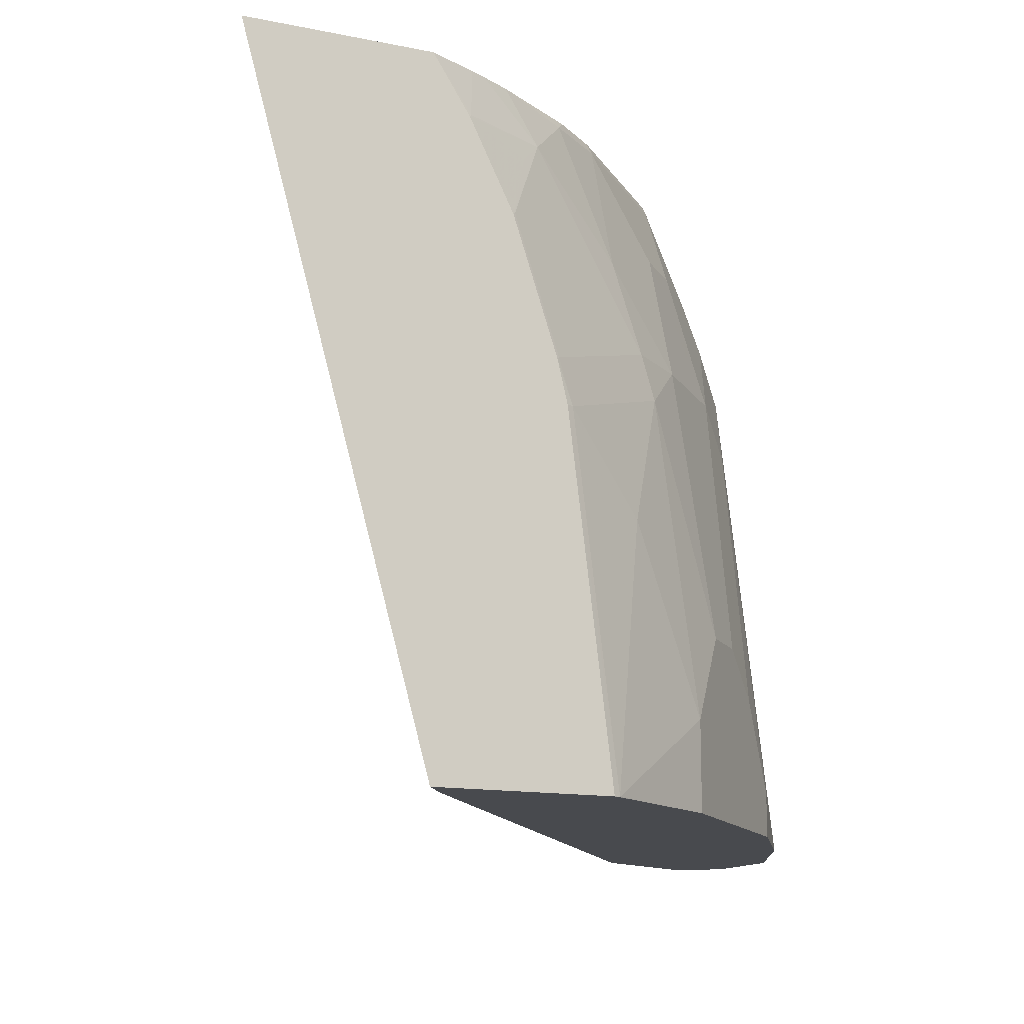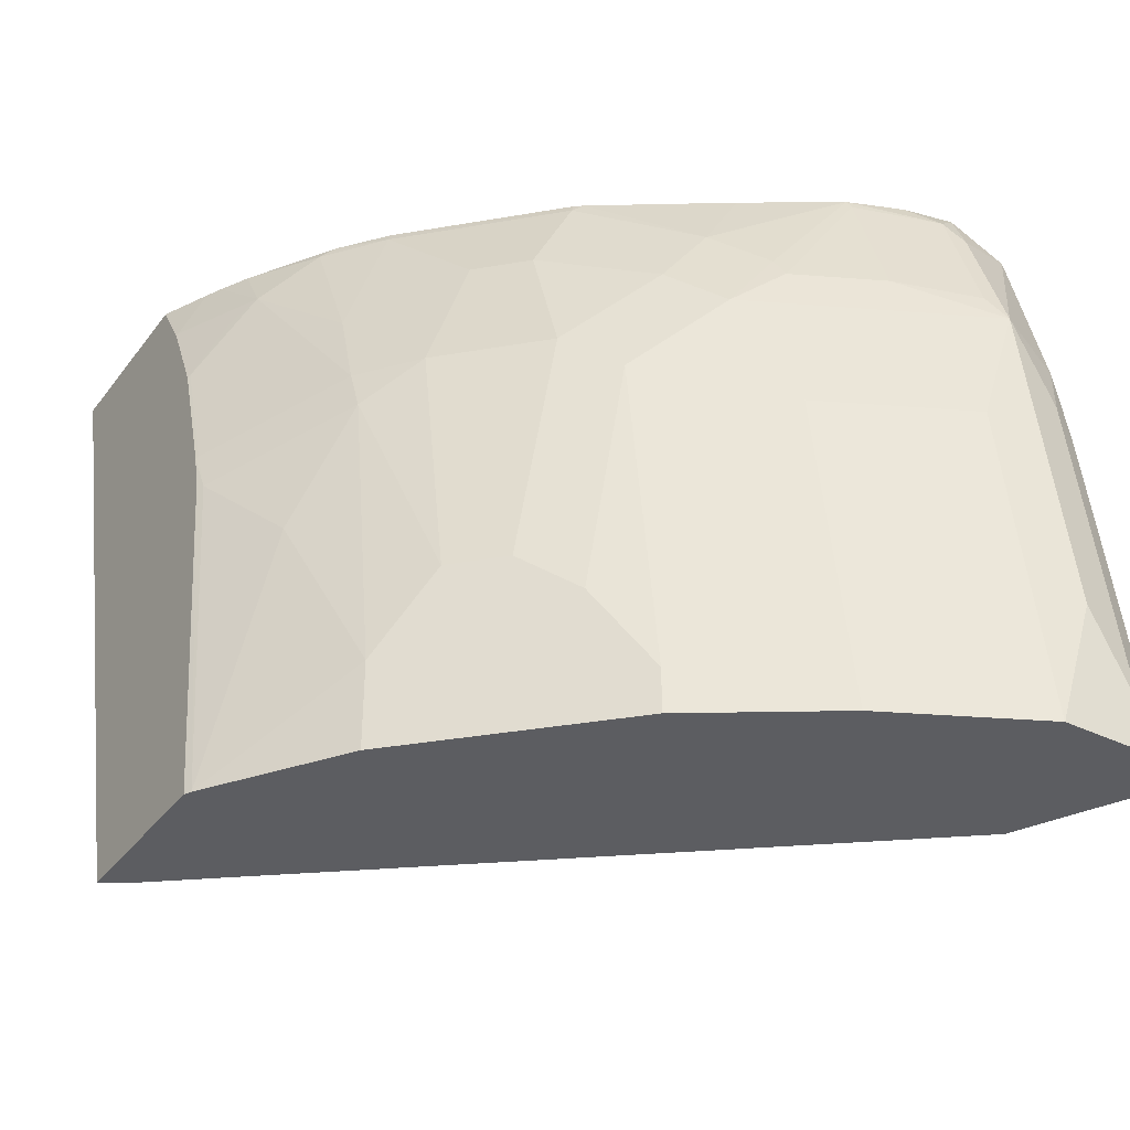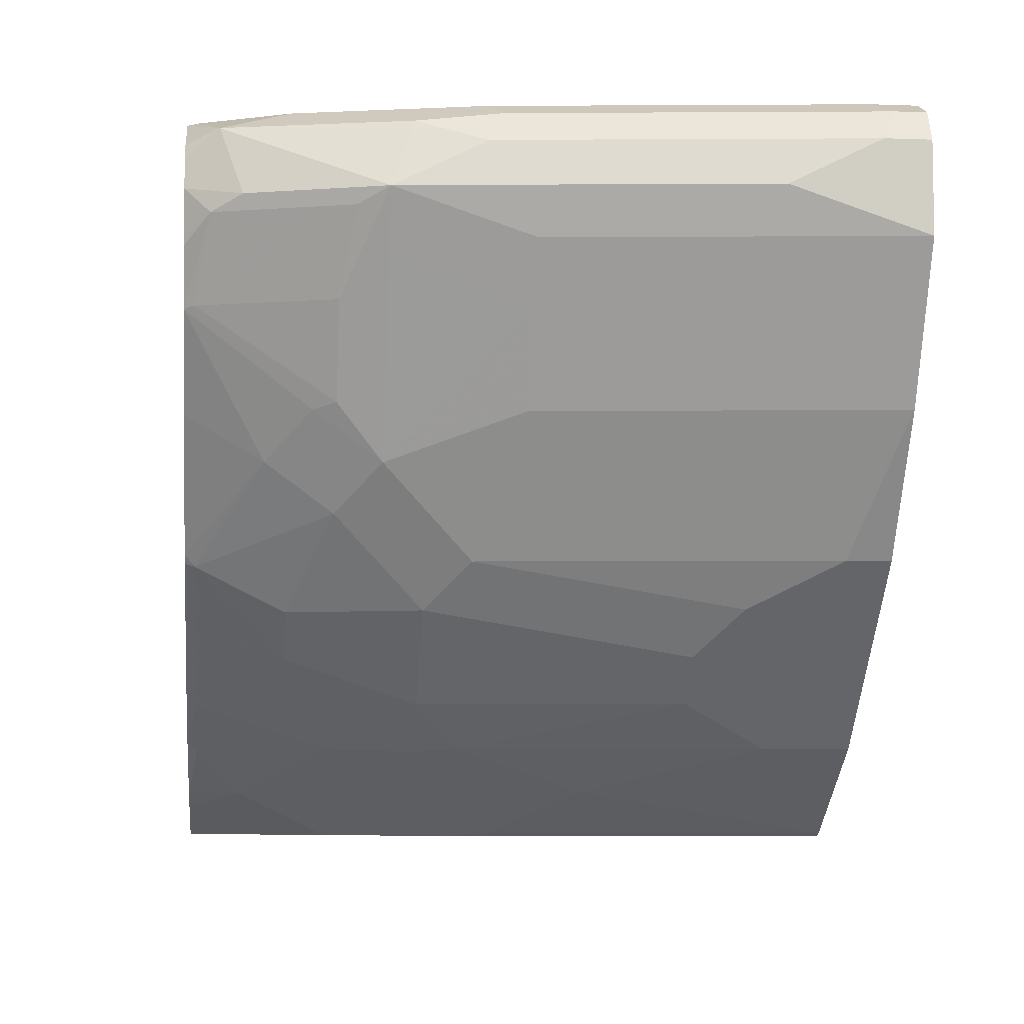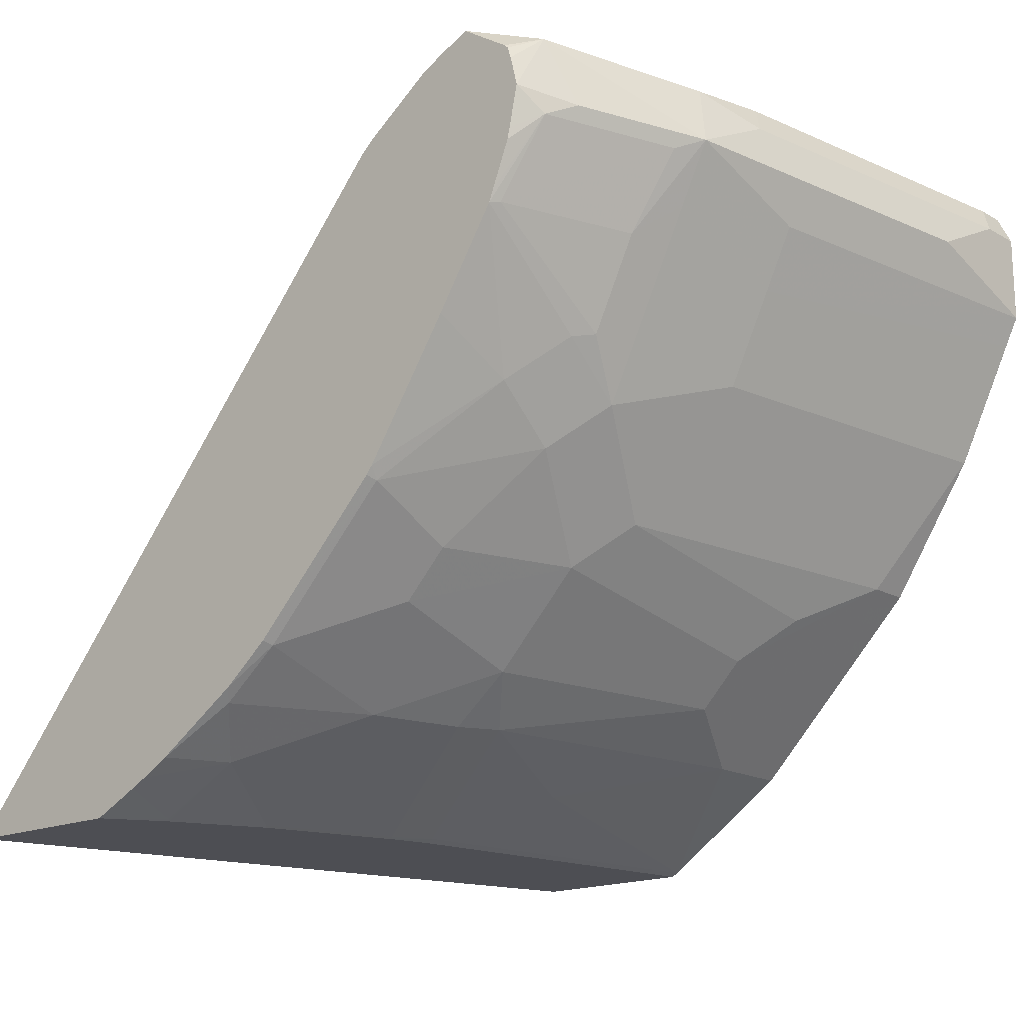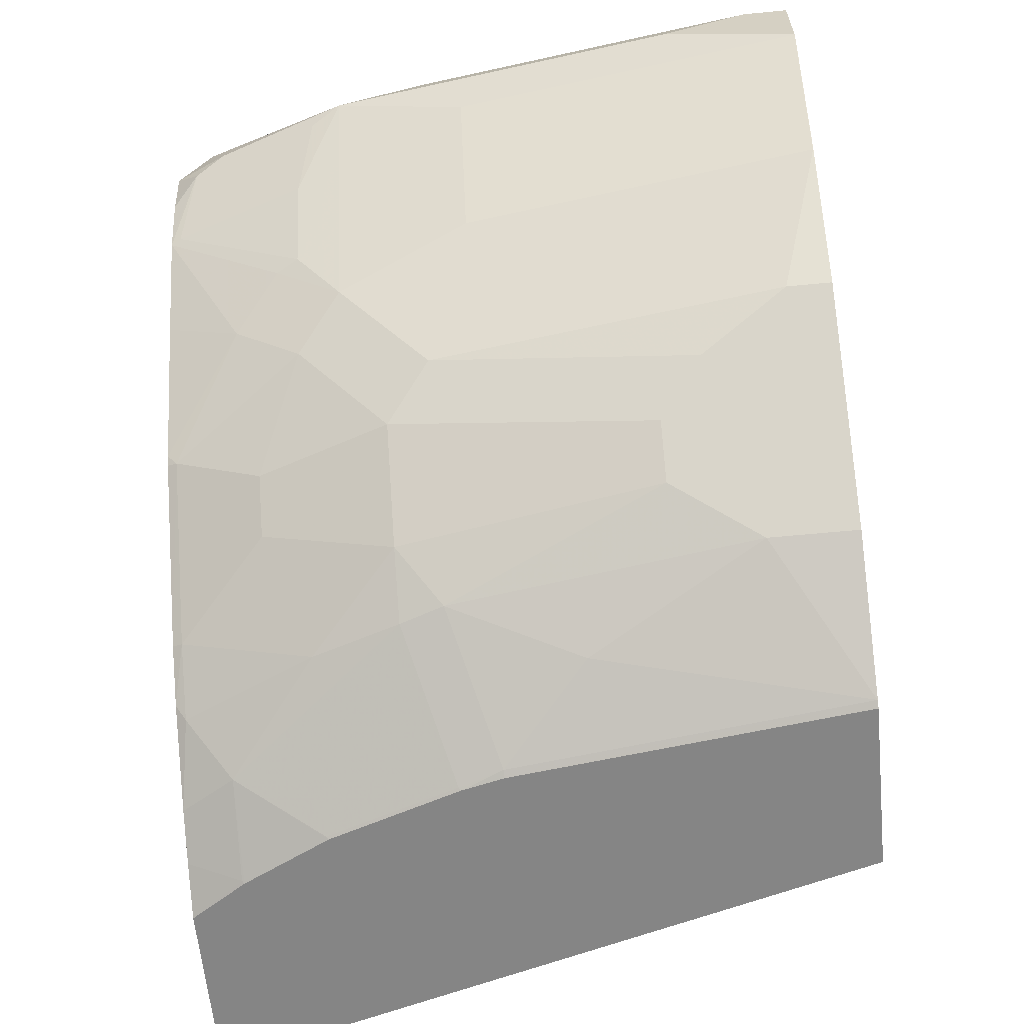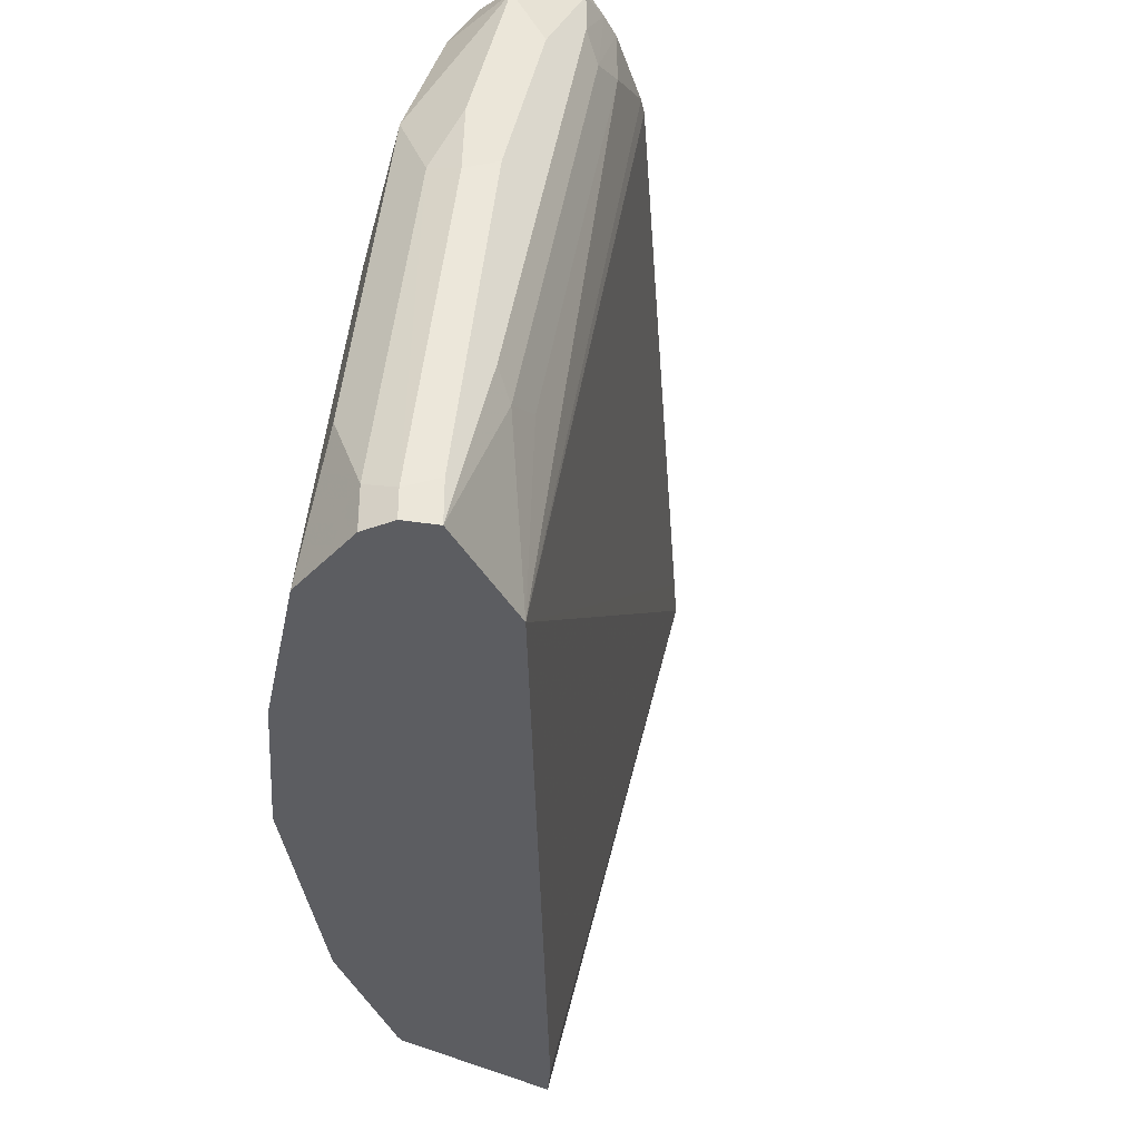
<metadata>
{"format":"obj","ext":"obj","renderer":"f3d","projection":"perspective","resolution":1024,"background":"white","views":[{"elev":-13.3,"azim":-24.8,"up":"+Z"},{"elev":-36.4,"azim":57.7,"up":"+Z"},{"elev":-6.3,"azim":83.8,"up":"+Y"},{"elev":-17.3,"azim":41.7,"up":"+Y"},{"elev":-61.8,"azim":95.6,"up":"+Y"},{"elev":-37.0,"azim":142.4,"up":"+Z"}]}
</metadata>
<code>
v 0.9467 0.1893 0.02105
v 0.9607 0.1823 0.01405
v 0.9467 0.1893 -0.0001553
v 0.9257 0.1893 0.1893
v 0.9677 0.1683 0.02105
v 0.9676 0.1686 -0.0001553
v 0.9607 0.1823 -0.0001553
v 0.9397 0.1823 0.1823
v 0.9467 0.1683 0.1893
v 0.9257 0.1893 0.08418
v 0.8906 0.1613 -0.0001553
v 0.9152 0.1841 0.07364
v 0.9046 0.1893 0.2735
v 0.9677 0.1473 0.06313
v 0.9677 0.1683 -0.0001553
v 0.9187 0.1823 0.2665
v 0.9362 0.1788 0.2209
v 0.9467 0.1473 0.2314
v 0.8836 0.1893 0.2945
v 0.8189 0.1488 0.3202
v 0.8251 0.1543 0.3202
v 0.8555 0.1753 0.2945
v 0.8976 0.1753 0.08418
v 0.6662 -0.1192 -0.0001553
v 0.567 -0.1349 0.3202
v 0.5836 -0.1161 0.3202
v 0.8731 0.1841 0.284
v 0.8836 0.1893 0.3156
v 0.9152 0.1788 0.305
v 0.9677 0.1261 -0.0001553
v 0.9677 0.1262 1.5e-06
v 0.9467 0.1262 0.1683
v 0.9677 0.1473 -0.0001553
v 0.9257 0.1473 0.2945
v 0.9397 0.1402 0.2454
v 0.9204 0.1026 0.2524
v 0.9327 0.1192 0.2314
v 0.868 0.1821 0.3202
v 0.854 0.1745 0.3202
v 0.8571 0.1767 0.3202
v 0.6662 -0.1193 -0.0001553
v 0.6559 -0.1349 -9.258e-05
v 0.6547 -0.1349 0.3202
v 0.8827 0.1884 0.3202
v 0.9058 0.173 0.3202
v 0.9075 0.1712 0.3202
v 0.9093 0.166 0.3202
v 0.9128 0.1519 0.3202
v 0.9327 0.09815 0.1683
v 0.9607 0.1122 1.5e-06
v 0.9327 0.05609 1.5e-06
v 0.9397 0.07015 -0.0001553
v 0.9187 0.1402 0.3085
v 0.8994 0.1026 0.3156
v 0.8994 0.06047 0.2524
v 0.9046 0.06311 0.2314
v 0.6591 -0.1333 -0.0001553
v 0.6598 -0.1349 -0.0001553
v 0.6722 -0.1349 0.2934
v 0.6732 -0.1341 0.2945
v 0.6779 -0.1239 0.3202
v 0.9087 0.1329 0.3202
v 0.8906 0.03505 0.2314
v 0.9116 0.05609 0.1683
v 0.9327 0.05612 -0.0001553
v 0.8696 -0.007013 0.1893
v 0.8906 -0.007013 0.02105
v 0.8906 -0.007013 -0.0001553
v 0.9075 0.1277 0.3202
v 0.8994 0.1072 0.3202
v 0.897 0.1014 0.3202
v 0.8941 0.05784 0.263
v 0.7399 -0.1349 -0.0001553
v 0.6932 -0.1349 0.2514
v 0.7048 -0.121 0.284
v 0.7153 -0.1131 0.2945
v 0.6857 -0.12 0.3202
v 0.8731 0.03679 0.284
v 0.8696 0.01403 0.2524
v 0.8485 -0.02803 0.2104
v 0.8485 -0.04907 0.08418
v 0.8696 -0.02803 0.06313
v 0.8485 -0.04907 -0.0001553
v 0.8692 0.05822 0.3202
v 0.7432 -0.1333 -0.0001553
v 0.7434 -0.1332 1.5e-06
v 0.74 -0.1349 -2.987e-05
v 0.7142 -0.1349 0.1882
v 0.7153 -0.1341 0.1893
v 0.6943 -0.1341 0.2524
v 0.6998 -0.1124 0.3202
v 0.7784 -0.09202 0.2104
v 0.7644 -0.09116 0.2524
v 0.7364 -0.09202 0.3156
v 0.8291 -0.001553 0.3202
v 0.8275 -0.007013 0.3156
v 0.8275 -0.02803 0.2735
v 0.8065 -0.04907 0.2735
v 0.8065 -0.07012 0.2104
v 0.8275 -0.07012 0.08418
v 0.8065 -0.09116 0.04209
v 0.8065 -0.09116 -0.0001553
v 0.7433 -0.1332 -0.0001553
v 0.7644 -0.1122 0.1262
v 0.7223 -0.1332 0.1683
v 0.719 -0.1349 0.1683
v 0.7854 -0.09116 0.1893
v 0.741 -0.08618 0.3202
v 0.7644 -0.07012 0.3156
v 0.826 -0.005425 0.3202
v 0.7629 -0.06856 0.3202
f 51 67 68
f 53 62 69
f 53 69 70
f 51 66 67
f 53 71 54
f 54 71 72
f 54 72 55
f 55 72 63
f 55 63 56
f 51 68 65
f 53 70 71
f 59 75 76
f 59 76 60
f 60 76 61
f 61 76 77
f 63 78 79
f 63 79 80
f 63 80 66
f 66 80 81
f 66 81 82
f 66 82 67
f 51 63 66
f 67 82 81
f 59 74 75
f 63 72 78
f 36 55 37
f 51 65 52
f 67 81 83
f 29 47 48
f 29 48 34
f 30 33 31
f 30 32 49
f 30 49 50
f 30 50 51
f 30 51 52
f 34 53 35
f 34 48 53
f 35 53 54
f 51 64 63
f 35 54 36
f 37 55 56
f 37 56 49
f 41 57 42
f 42 57 58
f 43 59 60
f 43 60 61
f 48 62 53
f 49 51 50
f 49 56 63
f 49 63 64
f 49 64 51
f 36 54 55
f 67 83 68
f 86 105 106
f 71 78 72
f 86 103 102
f 86 102 101
f 88 106 105
f 88 105 89
f 89 105 107
f 89 107 92
f 91 94 108
f 92 107 99
f 92 99 93
f 93 109 94
f 93 99 109
f 86 106 87
f 94 109 108
f 96 98 97
f 96 110 111
f 96 111 109
f 96 109 98
f 98 109 99
f 99 107 100
f 100 107 101
f 101 107 104
f 104 107 105
f 108 109 111
f 29 46 47
f 95 110 96
f 71 84 78
f 86 104 105
f 85 103 86
f 73 85 86
f 73 86 87
f 74 88 89
f 74 89 90
f 74 90 76
f 74 76 75
f 76 91 77
f 76 90 89
f 76 89 92
f 76 92 93
f 76 93 94
f 86 101 104
f 76 94 91
f 78 95 96
f 78 96 79
f 79 96 97
f 79 97 80
f 80 97 98
f 80 98 99
f 80 99 81
f 81 99 100
f 81 100 101
f 81 101 102
f 81 102 83
f 78 84 95
f 29 45 46
f 25 88 74
f 28 44 29
f 3 41 24
f 3 24 11
f 3 11 12
f 3 12 10
f 4 13 16
f 4 16 8
f 5 14 31
f 5 31 33
f 5 33 15
f 5 15 6
f 5 9 14
f 8 16 29
f 8 29 17
f 8 17 9
f 9 18 14
f 9 17 18
f 10 12 27
f 10 27 19
f 11 20 21
f 11 21 22
f 11 22 23
f 11 23 12
f 11 24 25
f 3 57 41
f 3 73 58
f 3 85 73
f 3 103 85
f 29 44 45
f 1 2 7
f 1 7 3
f 1 3 10
f 1 10 19
f 1 19 28
f 1 28 13
f 1 13 4
f 1 4 2
f 2 5 6
f 2 6 7
f 11 25 26
f 2 4 8
f 2 9 5
f 3 7 6
f 3 6 15
f 3 15 33
f 3 33 30
f 3 30 52
f 3 52 65
f 3 65 68
f 3 68 83
f 3 83 102
f 3 102 103
f 2 8 9
f 11 26 20
f 3 58 57
f 12 22 27
f 20 69 62
f 20 62 48
f 20 48 47
f 20 47 46
f 20 46 45
f 20 45 44
f 20 44 38
f 20 38 40
f 20 40 39
f 20 39 21
f 21 39 22
f 20 70 69
f 22 39 40
f 24 41 42
f 24 42 25
f 25 42 58
f 25 58 73
f 25 73 87
f 25 87 106
f 25 106 88
f 25 74 59
f 25 59 43
f 27 40 38
f 12 23 22
f 22 40 27
f 20 71 70
f 28 38 44
f 20 84 71
f 13 29 16
f 14 30 31
f 14 18 32
f 14 32 30
f 17 29 18
f 18 34 35
f 18 35 36
f 18 36 37
f 18 37 49
f 18 49 32
f 18 29 34
f 13 28 29
f 19 38 28
f 19 27 38
f 20 110 95
f 20 111 110
f 20 108 111
f 20 91 108
f 20 95 84
f 20 61 77
f 20 43 61
f 20 25 43
f 20 26 25
f 20 77 91

</code>
